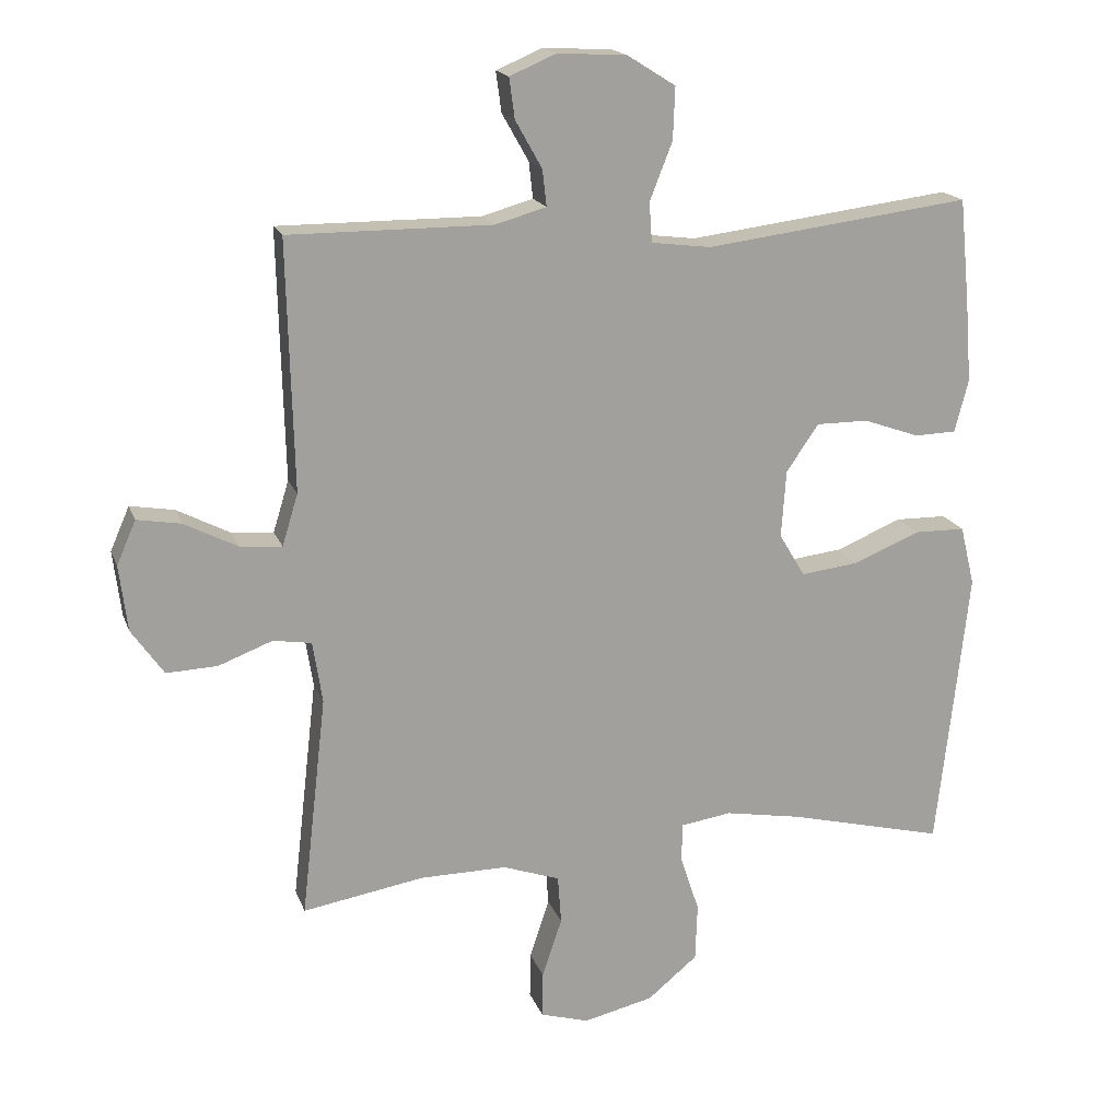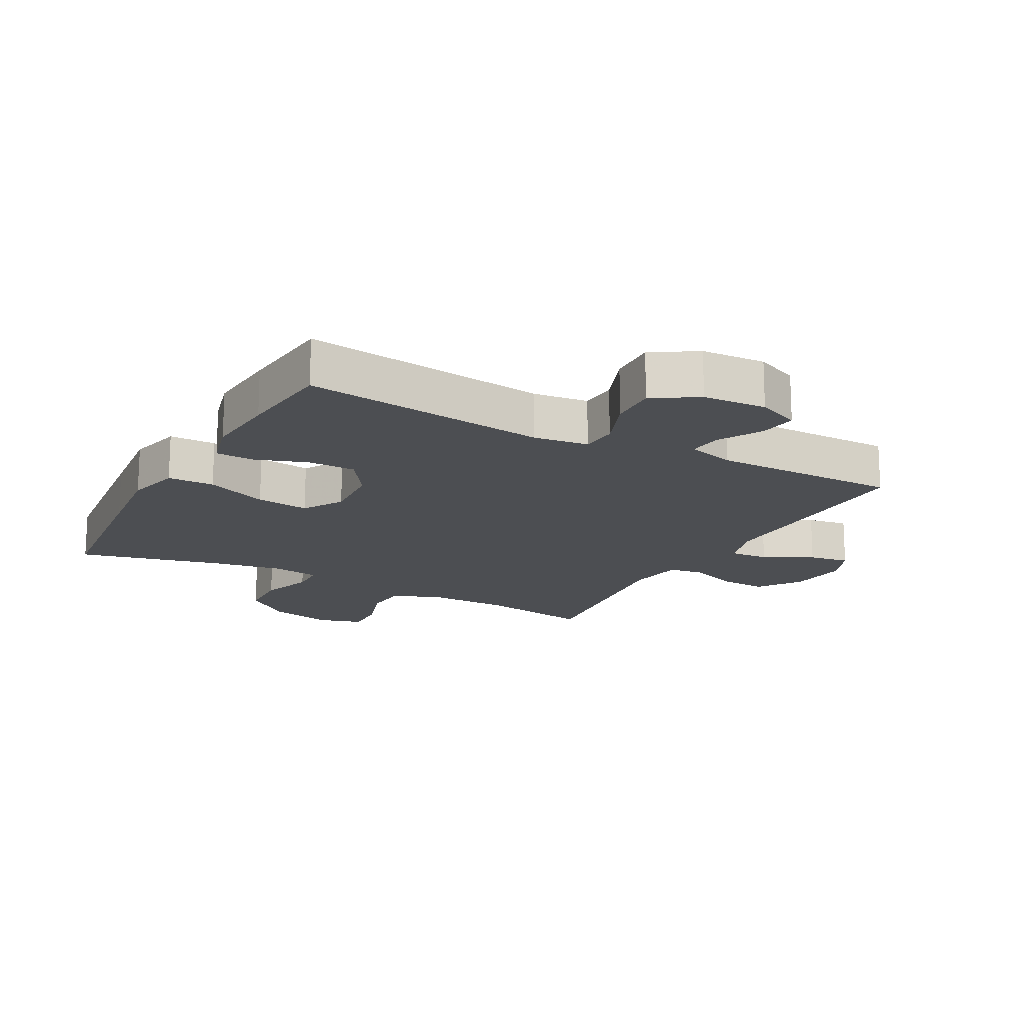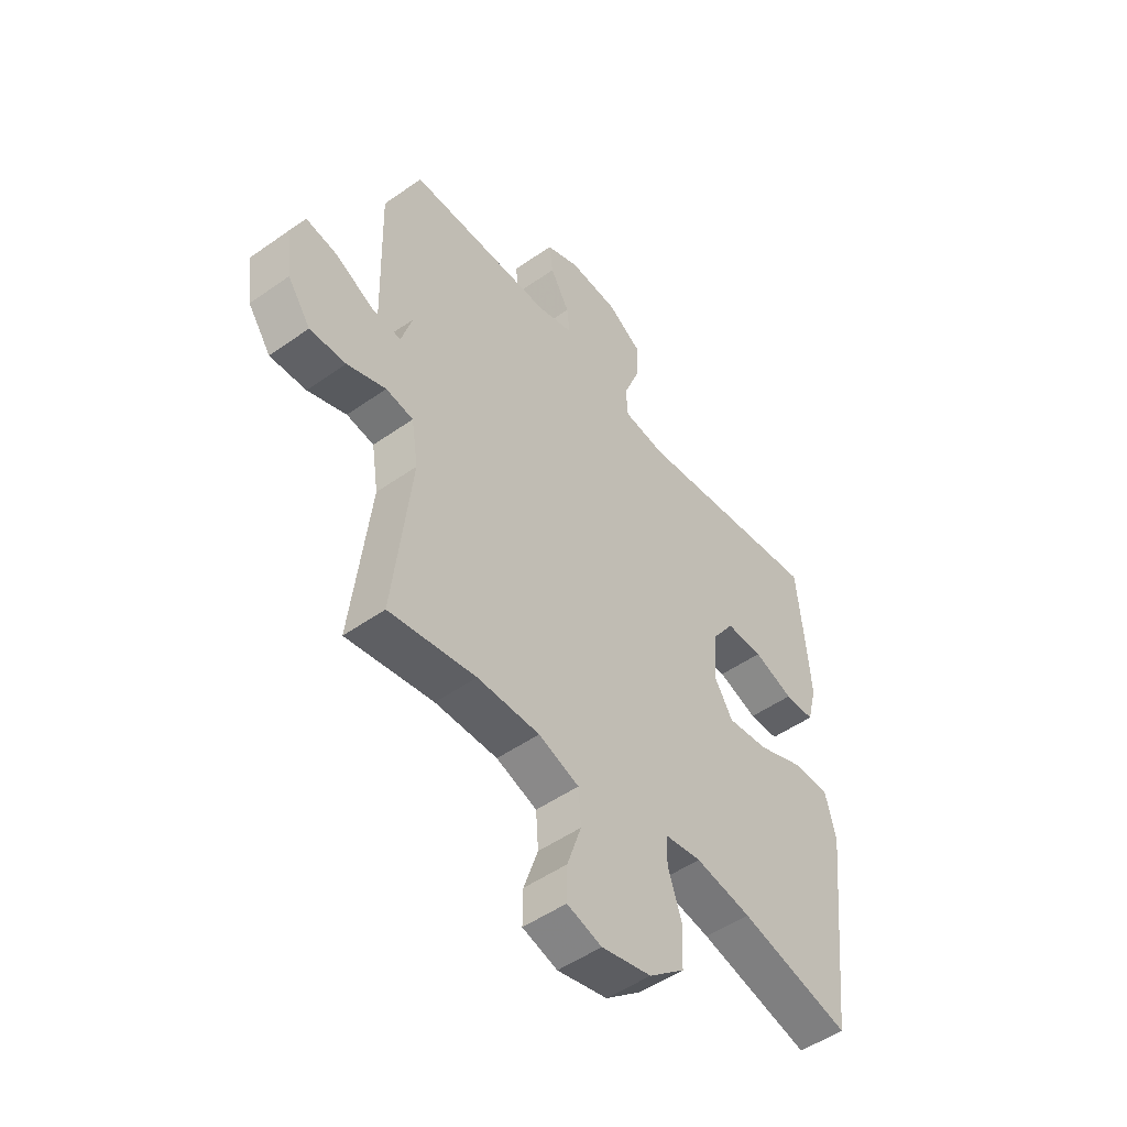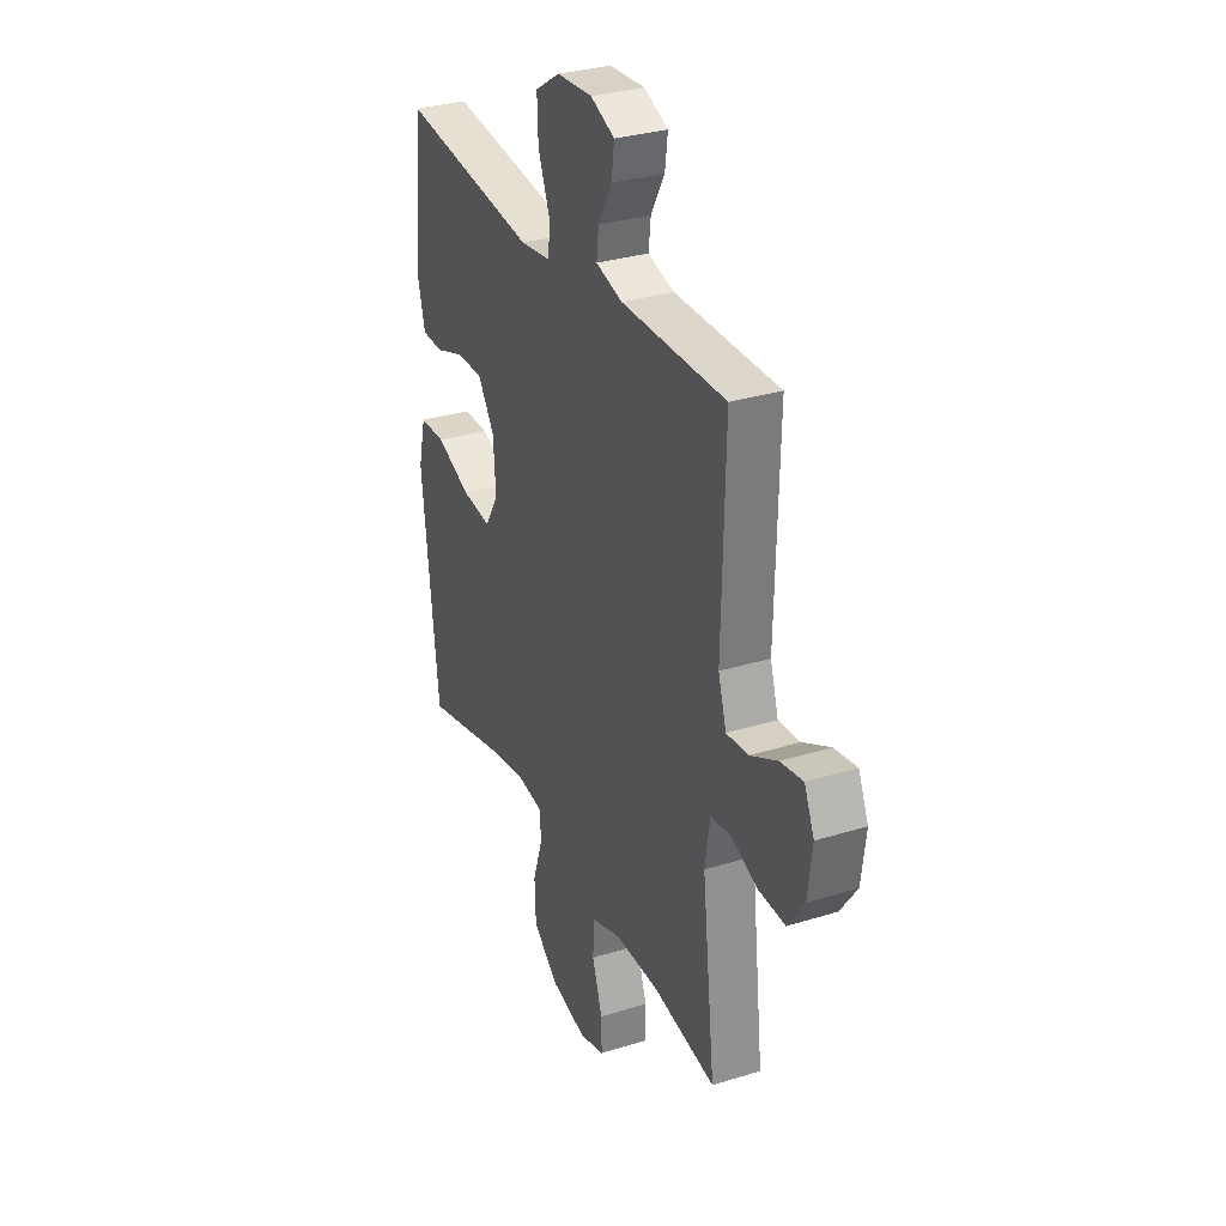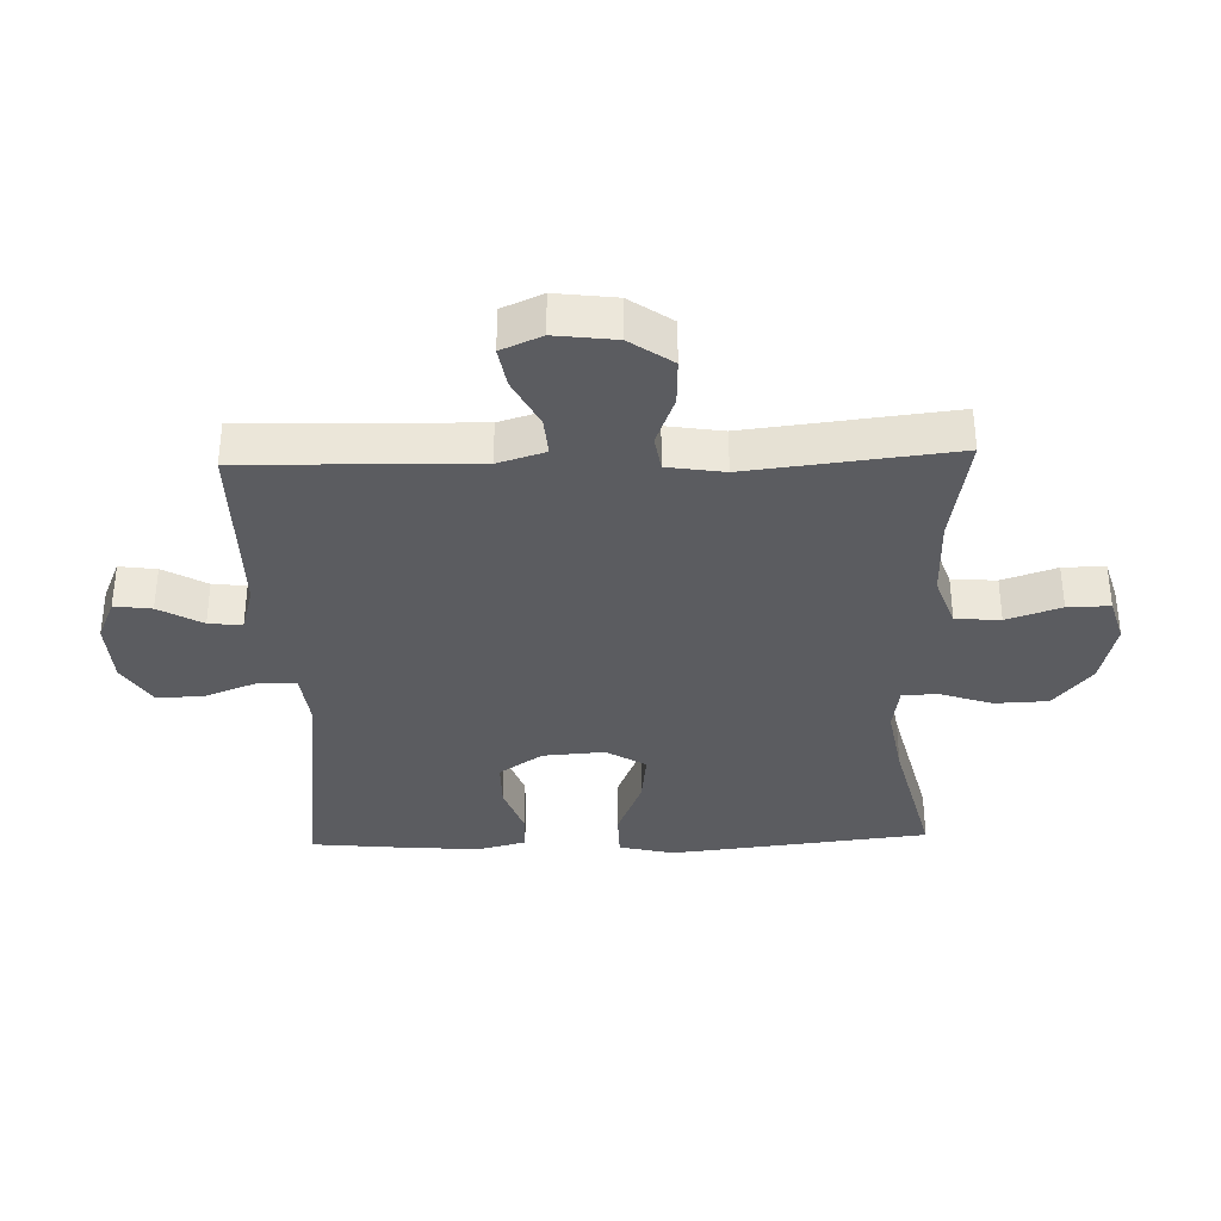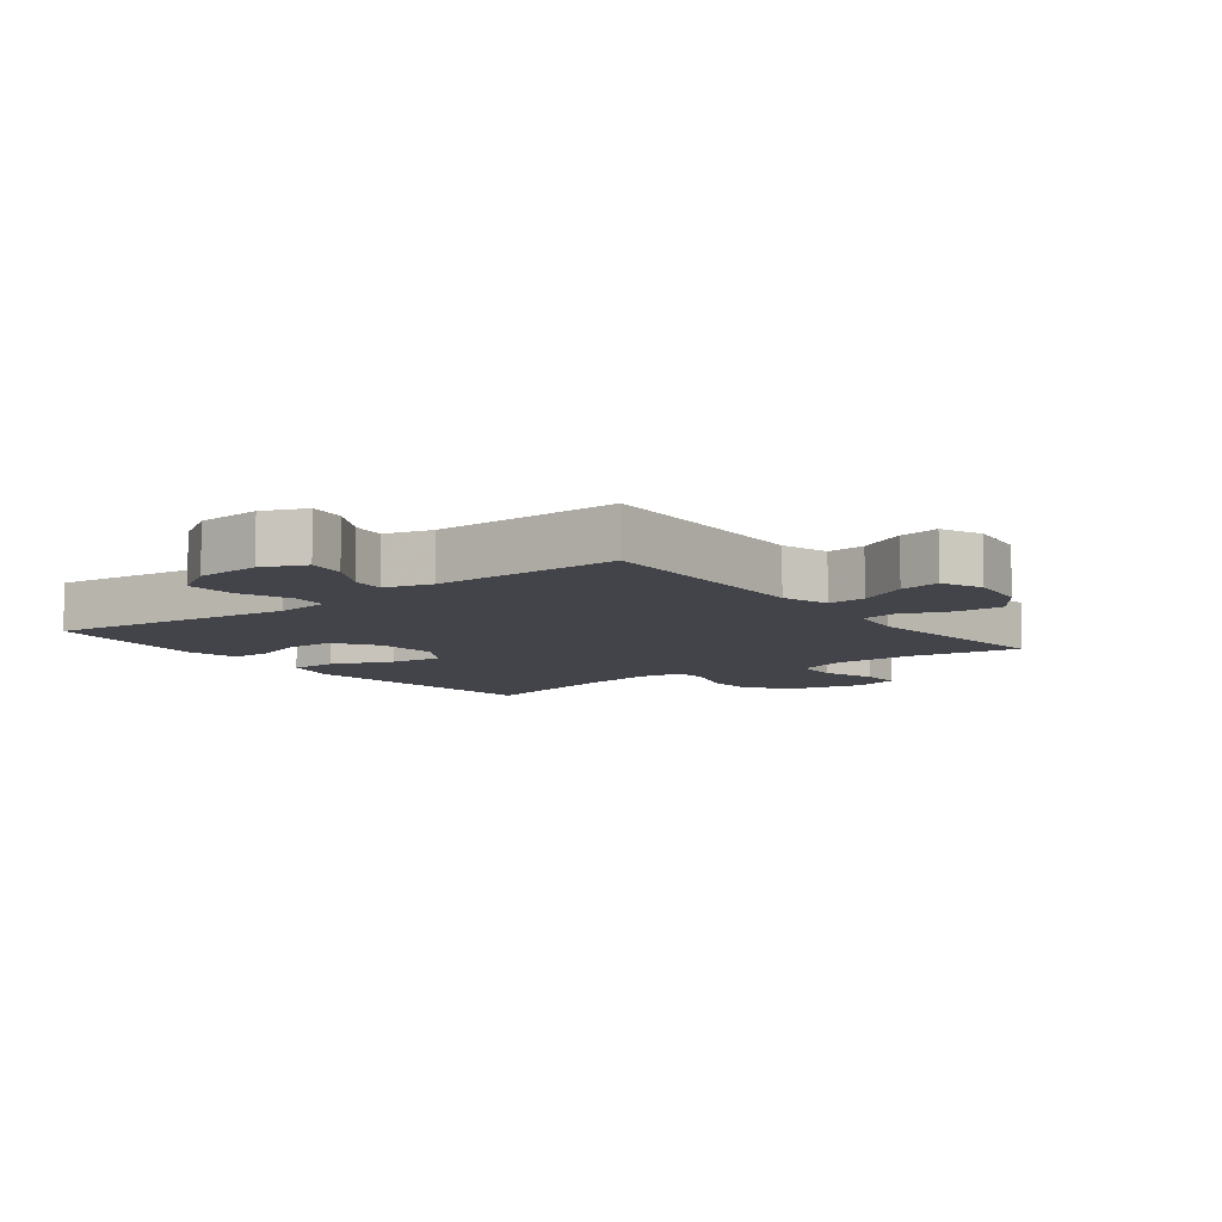
<metadata>
{"format":"obj","ext":"obj","renderer":"f3d","projection":"perspective","resolution":1024,"background":"white","views":[{"elev":17.6,"azim":163.7,"up":"+Z"},{"elev":-16.8,"azim":-28.6,"up":"+Y"},{"elev":-50.2,"azim":127.8,"up":"+Z"},{"elev":31.0,"azim":66.1,"up":"+Z"},{"elev":-35.1,"azim":91.8,"up":"+Y"},{"elev":-8.5,"azim":37.3,"up":"+Y"}]}
</metadata>
<code>
v 0.5 0.07 -0.5
v 0.323 0.07 -0.47
v 0.196 0.07 -0.469
v 0.113 0.07 -0.498
v 0.108 0.07 -0.569
v 0.137 0.07 -0.655
v 0.138 0.07 -0.722
v 0.067 0.07 -0.743
v -0.035 0.07 -0.719
v -0.108 0.07 -0.659
v -0.111 0.07 -0.575
v -0.083 0.07 -0.491
v -0.085 0.07 -0.435
v -0.159 0.07 -0.424
v -0.273 0.07 -0.444
v -0.5 0.07 -0.5
v -0.531 0.07 -0.225
v -0.546 0.07 -0.089
v -0.525 0.07 -0.002
v -0.451 0.07 -0.001
v -0.353 0.07 -0.041
v -0.269 0.07 -0.051
v -0.231 0.07 0.012
v -0.238 0.07 0.11
v -0.285 0.07 0.179
v -0.361 0.07 0.179
v -0.443 0.07 0.15
v -0.504 0.07 0.152
v -0.524 0.07 0.229
v -0.515 0.07 0.347
v -0.5 0.07 0.5
v -0.112 0.07 0.451
v -0.025 0.07 0.462
v -0.021 0.07 0.52
v -0.054 0.07 0.604
v -0.057 0.07 0.68
v 0.013 0.07 0.724
v 0.114 0.07 0.73
v 0.182 0.07 0.701
v 0.174 0.07 0.642
v 0.135 0.07 0.573
v 0.129 0.07 0.52
v 0.204 0.07 0.499
v 0.5 0.07 0.5
v 0.494 0.07 0.258
v 0.491 0.07 0.136
v 0.514 0.07 0.061
v 0.575 0.07 0.066
v 0.653 0.07 0.106
v 0.717 0.07 0.117
v 0.745 0.07 0.053
v 0.733 0.07 -0.043
v 0.686 0.07 -0.11
v 0.612 0.07 -0.107
v 0.533 0.07 -0.077
v 0.477 0.07 -0.086
v 0.463 0.07 -0.176
v 0.5 0 -0.5
v 0.323 0 -0.47
v 0.196 0 -0.469
v 0.113 0 -0.498
v 0.108 0 -0.569
v 0.137 0 -0.655
v 0.138 0 -0.722
v 0.067 0 -0.743
v -0.035 0 -0.719
v -0.108 0 -0.659
v -0.111 0 -0.575
v -0.083 0 -0.491
v -0.085 0 -0.435
v -0.159 0 -0.424
v -0.273 0 -0.444
v -0.5 0 -0.5
v -0.531 0 -0.225
v -0.546 0 -0.089
v -0.525 0 -0.002
v -0.451 0 -0.001
v -0.353 0 -0.041
v -0.269 0 -0.051
v -0.231 0 0.012
v -0.238 0 0.11
v -0.285 0 0.179
v -0.361 0 0.179
v -0.443 0 0.15
v -0.504 0 0.152
v -0.524 0 0.229
v -0.515 0 0.347
v -0.5 0 0.5
v -0.112 0 0.451
v -0.025 0 0.462
v -0.021 0 0.52
v -0.054 0 0.604
v -0.057 0 0.68
v 0.013 0 0.724
v 0.114 0 0.73
v 0.182 0 0.701
v 0.174 0 0.642
v 0.135 0 0.573
v 0.129 0 0.52
v 0.204 0 0.499
v 0.5 0 0.5
v 0.494 0 0.258
v 0.491 0 0.136
v 0.514 0 0.061
v 0.575 0 0.066
v 0.653 0 0.106
v 0.717 0 0.117
v 0.745 0 0.053
v 0.733 0 -0.043
v 0.686 0 -0.11
v 0.612 0 -0.107
v 0.533 0 -0.077
v 0.477 0 -0.086
v 0.463 0 -0.176
f 53 54 55
f 52 53 55
f 51 52 55
f 50 51 55
f 49 50 55
f 48 49 55
f 47 48 55 56
f 46 47 56
f 45 46 56 57
f 43 44 45 57
f 39 40 41
f 38 39 41
f 37 38 41
f 36 37 41
f 35 36 41
f 34 35 41
f 33 34 41 42
f 30 31 32
f 29 30 32
f 28 29 32
f 27 28 32
f 26 27 32
f 25 26 32 33
f 57 1 2
f 43 57 2
f 42 43 2
f 33 42 2
f 25 33 2
f 24 25 2
f 19 20 21
f 18 19 21
f 17 18 21
f 16 17 21
f 15 16 21
f 14 15 21 22
f 10 11 12
f 9 10 12
f 8 9 12
f 7 8 12
f 6 7 12
f 5 6 12
f 4 5 12 13
f 3 4 13
f 3 13 14
f 2 3 14
f 24 2 14
f 23 24 14
f 14 22 23
f 112 111 110
f 112 110 109
f 112 109 108
f 112 108 107
f 112 107 106
f 112 106 105
f 113 112 105 104
f 113 104 103
f 114 113 103 102
f 114 102 101 100
f 98 97 96
f 98 96 95
f 98 95 94
f 98 94 93
f 98 93 92
f 98 92 91
f 99 98 91 90
f 89 88 87
f 89 87 86
f 89 86 85
f 89 85 84
f 89 84 83
f 90 89 83 82
f 59 58 114
f 59 114 100
f 59 100 99
f 59 99 90
f 59 90 82
f 59 82 81
f 78 77 76
f 78 76 75
f 78 75 74
f 78 74 73
f 78 73 72
f 79 78 72 71
f 69 68 67
f 69 67 66
f 69 66 65
f 69 65 64
f 69 64 63
f 69 63 62
f 70 69 62 61
f 70 61 60
f 71 70 60
f 71 60 59
f 71 59 81
f 71 81 80
f 80 79 71
f 1 58 59 2
f 2 59 60 3
f 3 60 61 4
f 4 61 62 5
f 5 62 63 6
f 6 63 64 7
f 7 64 65 8
f 8 65 66 9
f 9 66 67 10
f 10 67 68 11
f 11 68 69 12
f 12 69 70 13
f 13 70 71 14
f 14 71 72 15
f 15 72 73 16
f 16 73 74 17
f 17 74 75 18
f 18 75 76 19
f 19 76 77 20
f 20 77 78 21
f 21 78 79 22
f 22 79 80 23
f 23 80 81 24
f 24 81 82 25
f 25 82 83 26
f 26 83 84 27
f 27 84 85 28
f 28 85 86 29
f 29 86 87 30
f 30 87 88 31
f 31 88 89 32
f 32 89 90 33
f 33 90 91 34
f 34 91 92 35
f 35 92 93 36
f 36 93 94 37
f 37 94 95 38
f 38 95 96 39
f 39 96 97 40
f 40 97 98 41
f 41 98 99 42
f 42 99 100 43
f 43 100 101 44
f 44 101 102 45
f 45 102 103 46
f 46 103 104 47
f 47 104 105 48
f 48 105 106 49
f 49 106 107 50
f 50 107 108 51
f 51 108 109 52
f 52 109 110 53
f 53 110 111 54
f 54 111 112 55
f 55 112 113 56
f 56 113 114 57
f 57 114 58 1

</code>
